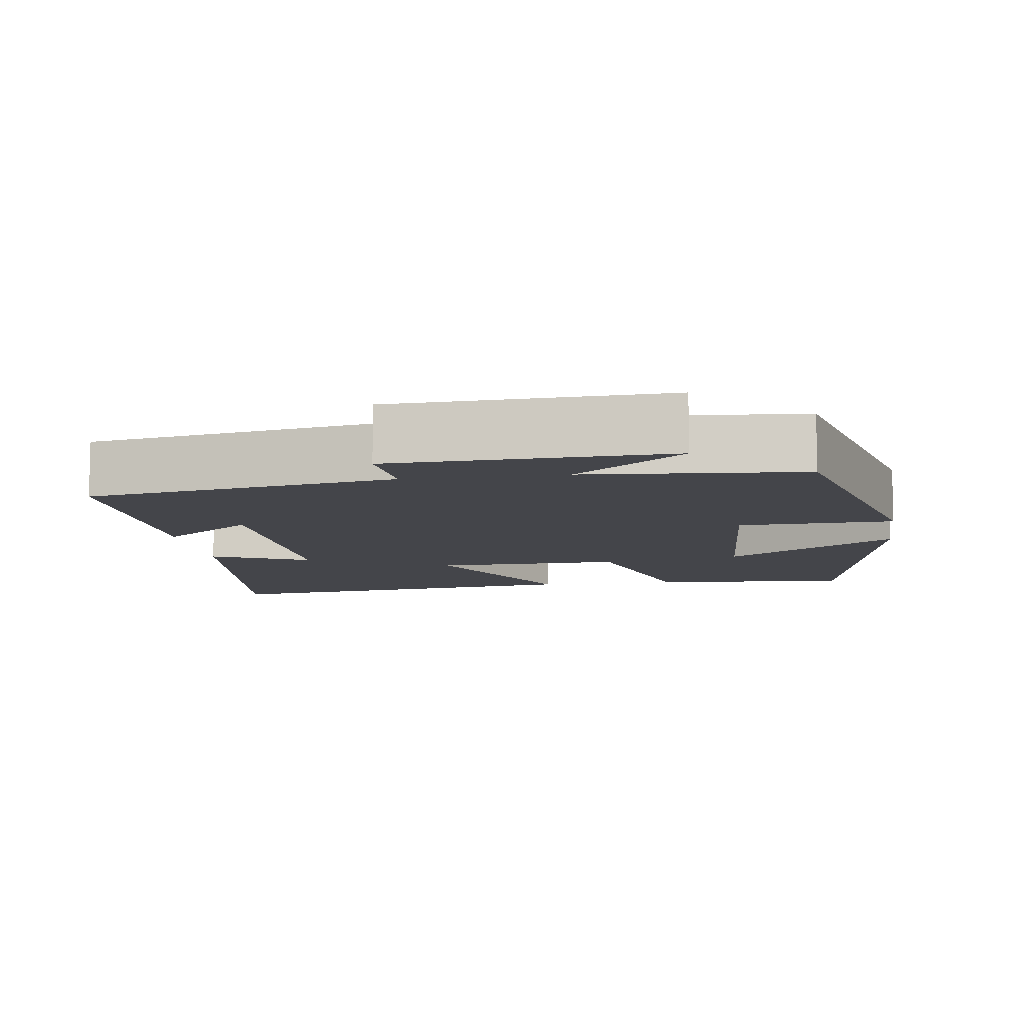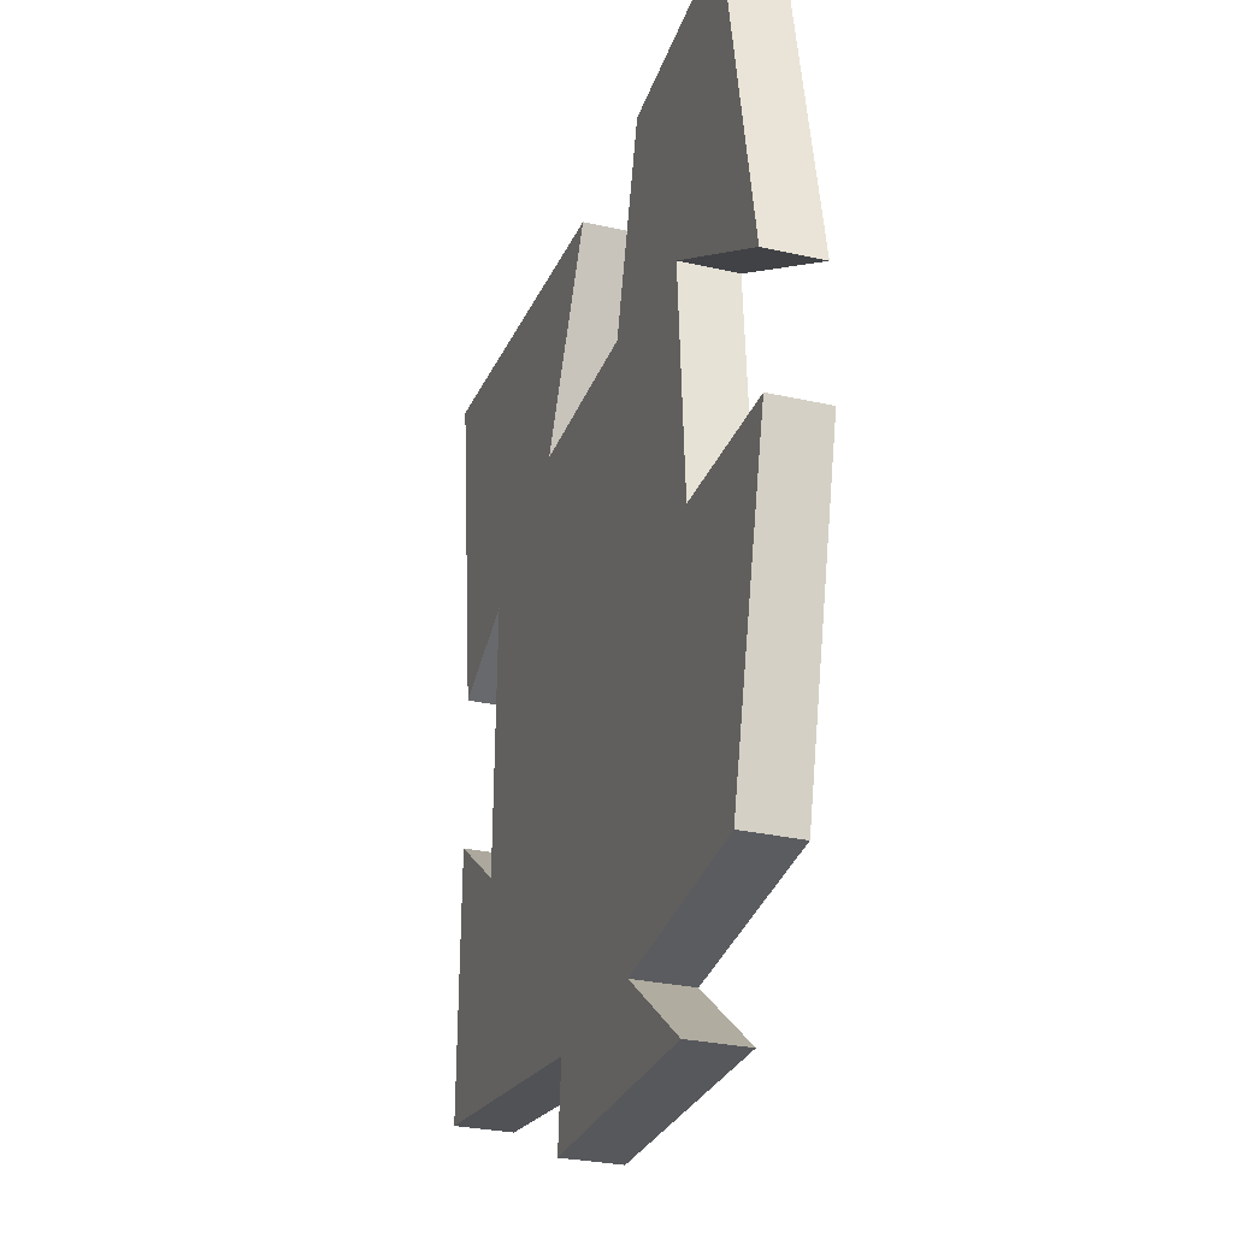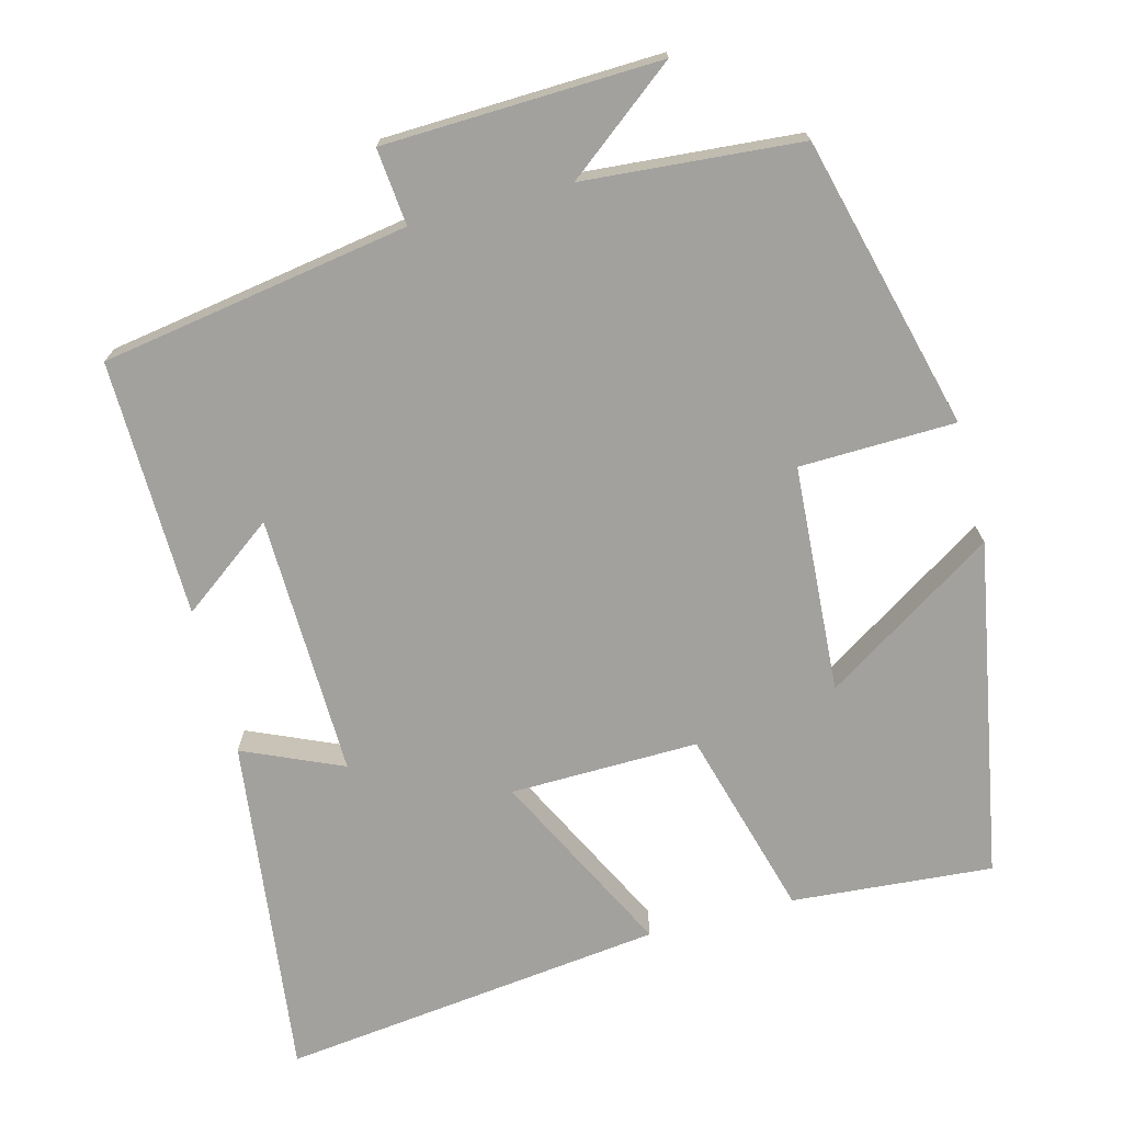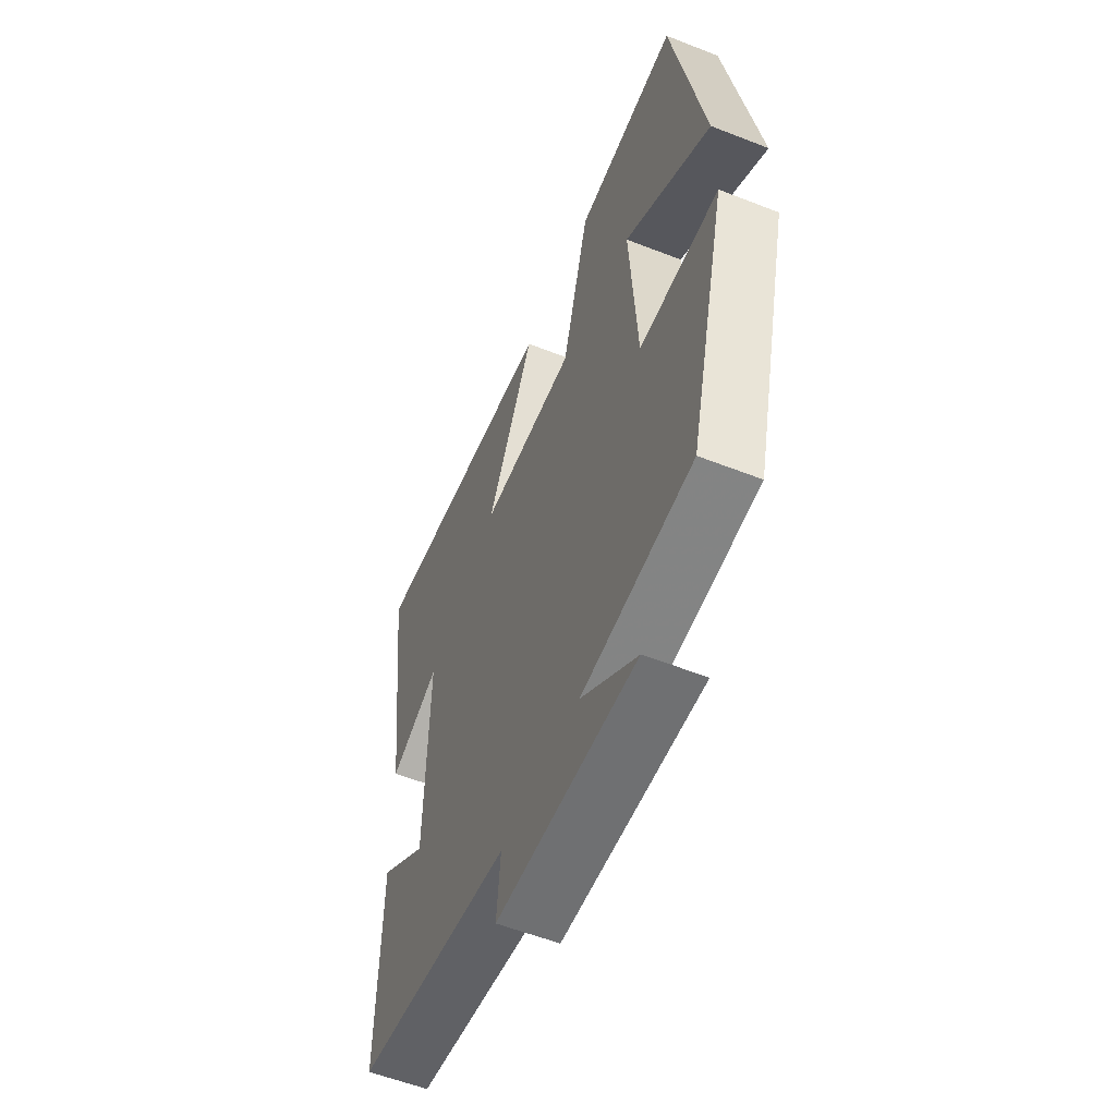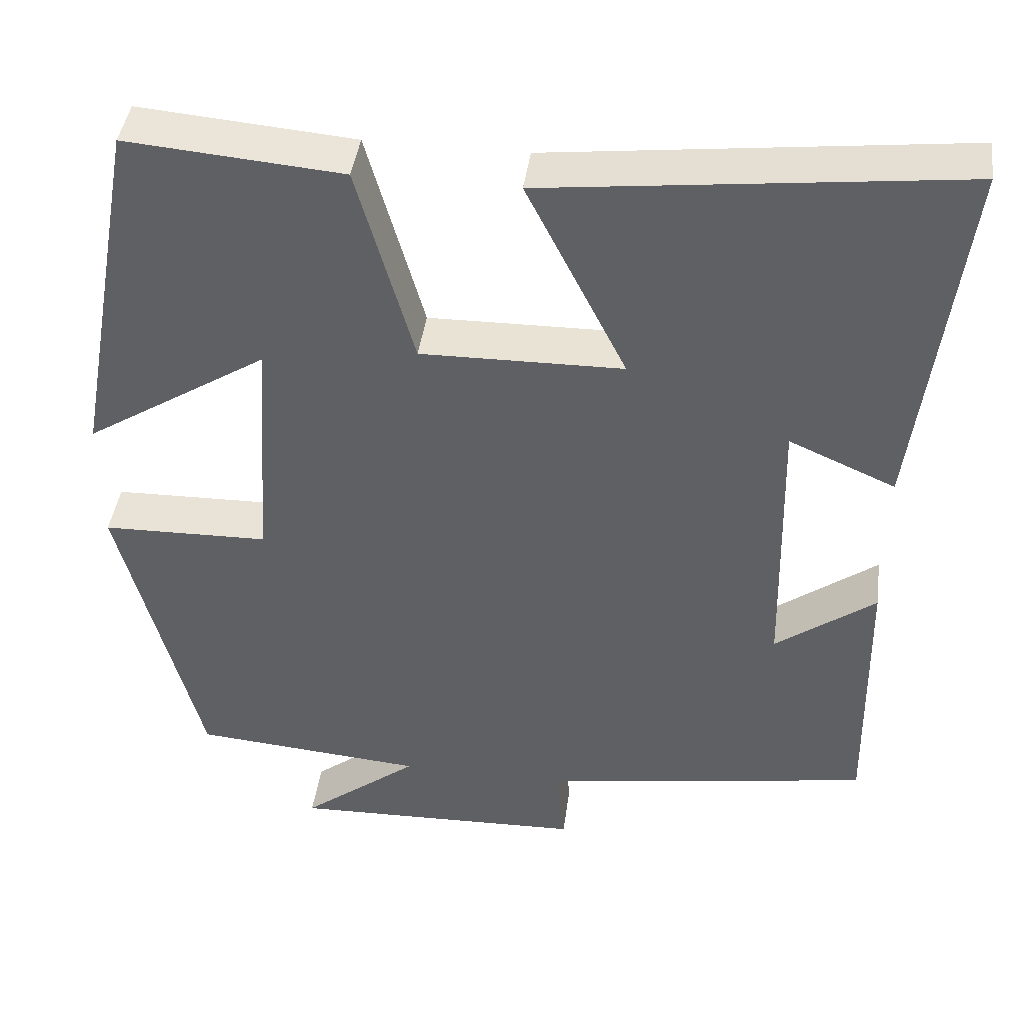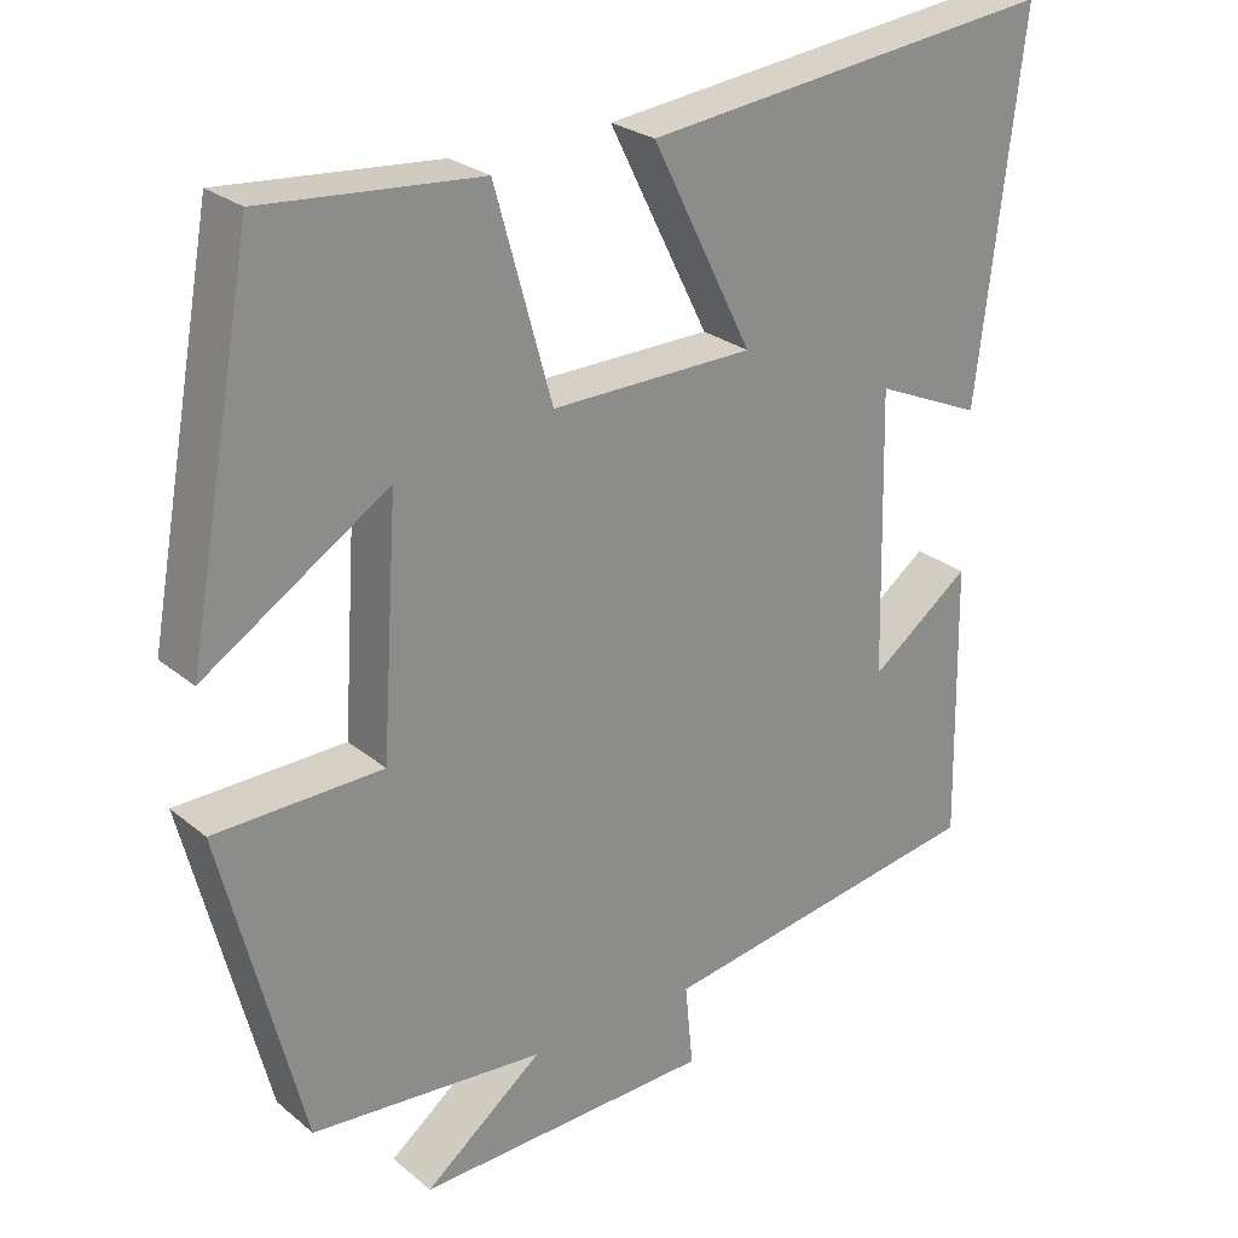
<metadata>
{"format":"obj","ext":"obj","renderer":"f3d","projection":"perspective","resolution":1024,"background":"white","views":[{"elev":-9.3,"azim":-171.7,"up":"+Y"},{"elev":-29.7,"azim":-108.2,"up":"+Z"},{"elev":-72.0,"azim":-165.2,"up":"+Y"},{"elev":-56.7,"azim":-112.3,"up":"+Z"},{"elev":42.8,"azim":7.7,"up":"+Z"},{"elev":25.8,"azim":-38.0,"up":"+Z"}]}
</metadata>
<code>
v -0.418 0.07 0.522
v -0.151 0.07 0.5
v -0.081 0.07 0.249
v 0.169 0.07 0.253
v 0.045 0.07 0.5
v 0.556 0.07 0.56
v 0.5 0.07 0.105
v 0.368 0.07 0.163
v 0.376 0.07 -0.185
v 0.5 0.07 -0.093
v 0.506 0.07 -0.434
v 0.097 0.07 -0.5
v 0.107 0.07 -0.602
v -0.259 0.07 -0.614
v -0.113 0.07 -0.5
v -0.401 0.07 -0.476
v -0.5 0.07 -0.088
v -0.293 0.07 -0.083
v -0.273 0.07 0.219
v -0.5 0.07 0.074
v -0.418 0 0.522
v -0.151 0 0.5
v -0.081 0 0.249
v 0.169 0 0.253
v 0.045 0 0.5
v 0.556 0 0.56
v 0.5 0 0.105
v 0.368 0 0.163
v 0.376 0 -0.185
v 0.5 0 -0.093
v 0.506 0 -0.434
v 0.097 0 -0.5
v 0.107 0 -0.602
v -0.259 0 -0.614
v -0.113 0 -0.5
v -0.401 0 -0.476
v -0.5 0 -0.088
v -0.293 0 -0.083
v -0.273 0 0.219
v -0.5 0 0.074
f 19 20 1 2
f 18 19 2 3
f 15 16 17 18
f 15 18 3 4
f 12 13 14 15
f 12 15 4
f 9 10 11 12
f 8 9 12 4
f 6 7 8
f 5 6 8
f 4 5 8
f 22 21 40 39
f 23 22 39 38
f 38 37 36 35
f 24 23 38 35
f 35 34 33 32
f 24 35 32
f 32 31 30 29
f 24 32 29 28
f 28 27 26
f 28 26 25
f 28 25 24
f 1 21 22 2
f 2 22 23 3
f 3 23 24 4
f 4 24 25 5
f 5 25 26 6
f 6 26 27 7
f 7 27 28 8
f 8 28 29 9
f 9 29 30 10
f 10 30 31 11
f 11 31 32 12
f 12 32 33 13
f 13 33 34 14
f 14 34 35 15
f 15 35 36 16
f 16 36 37 17
f 17 37 38 18
f 18 38 39 19
f 19 39 40 20
f 20 40 21 1

</code>
